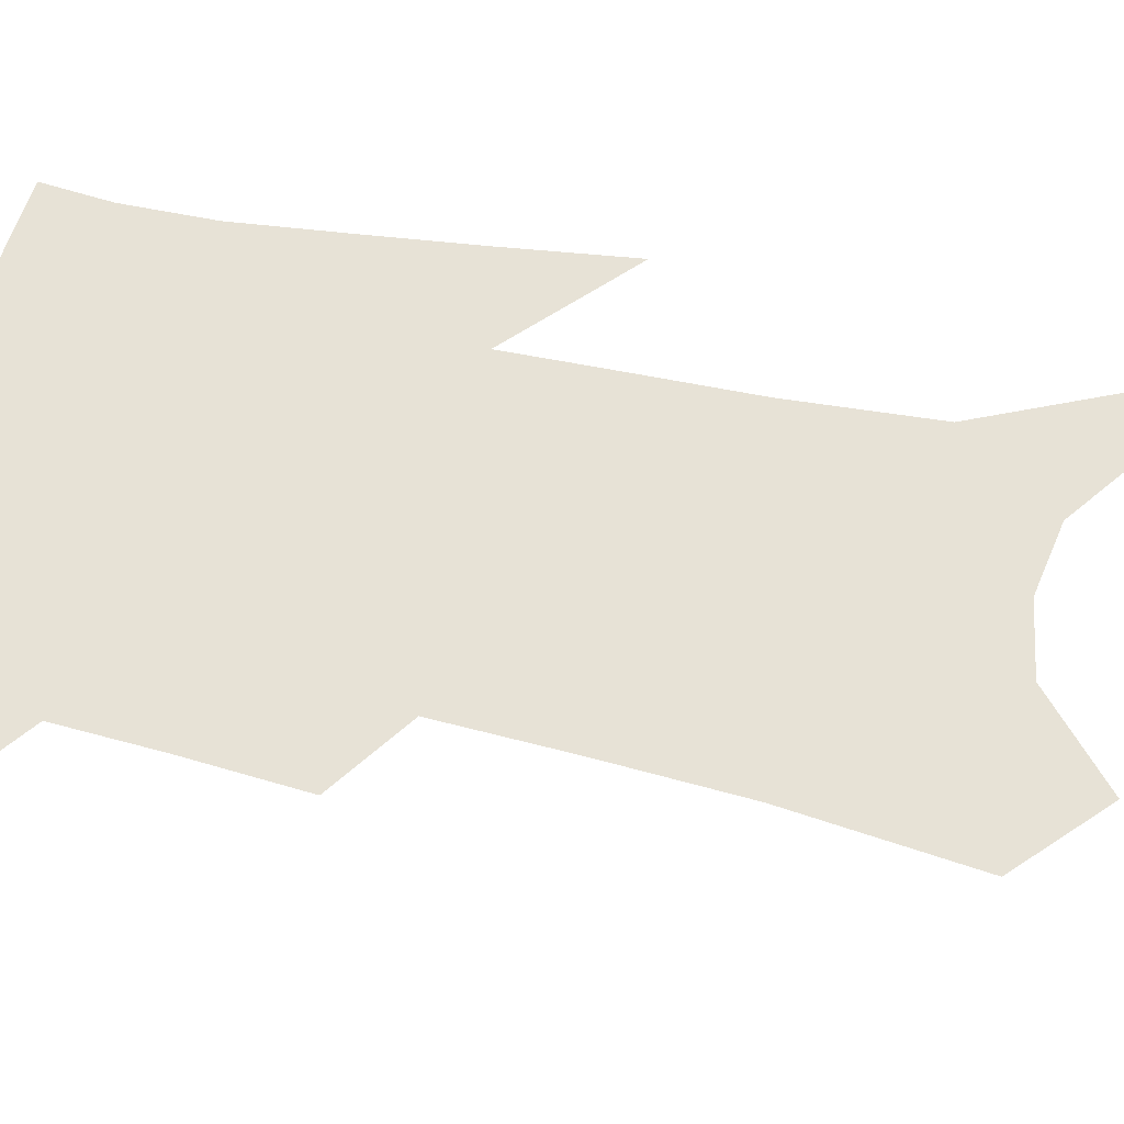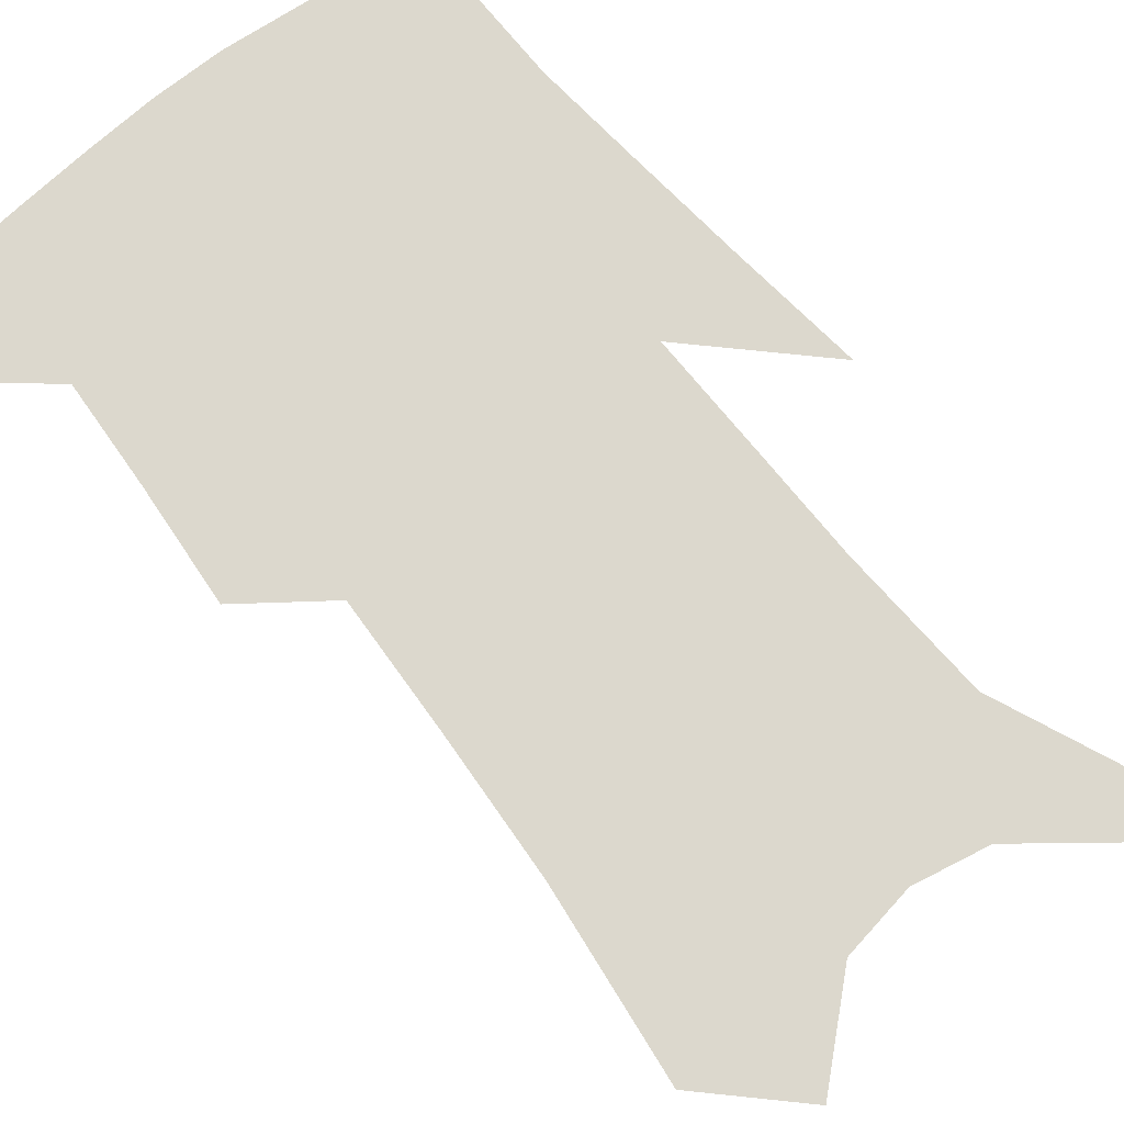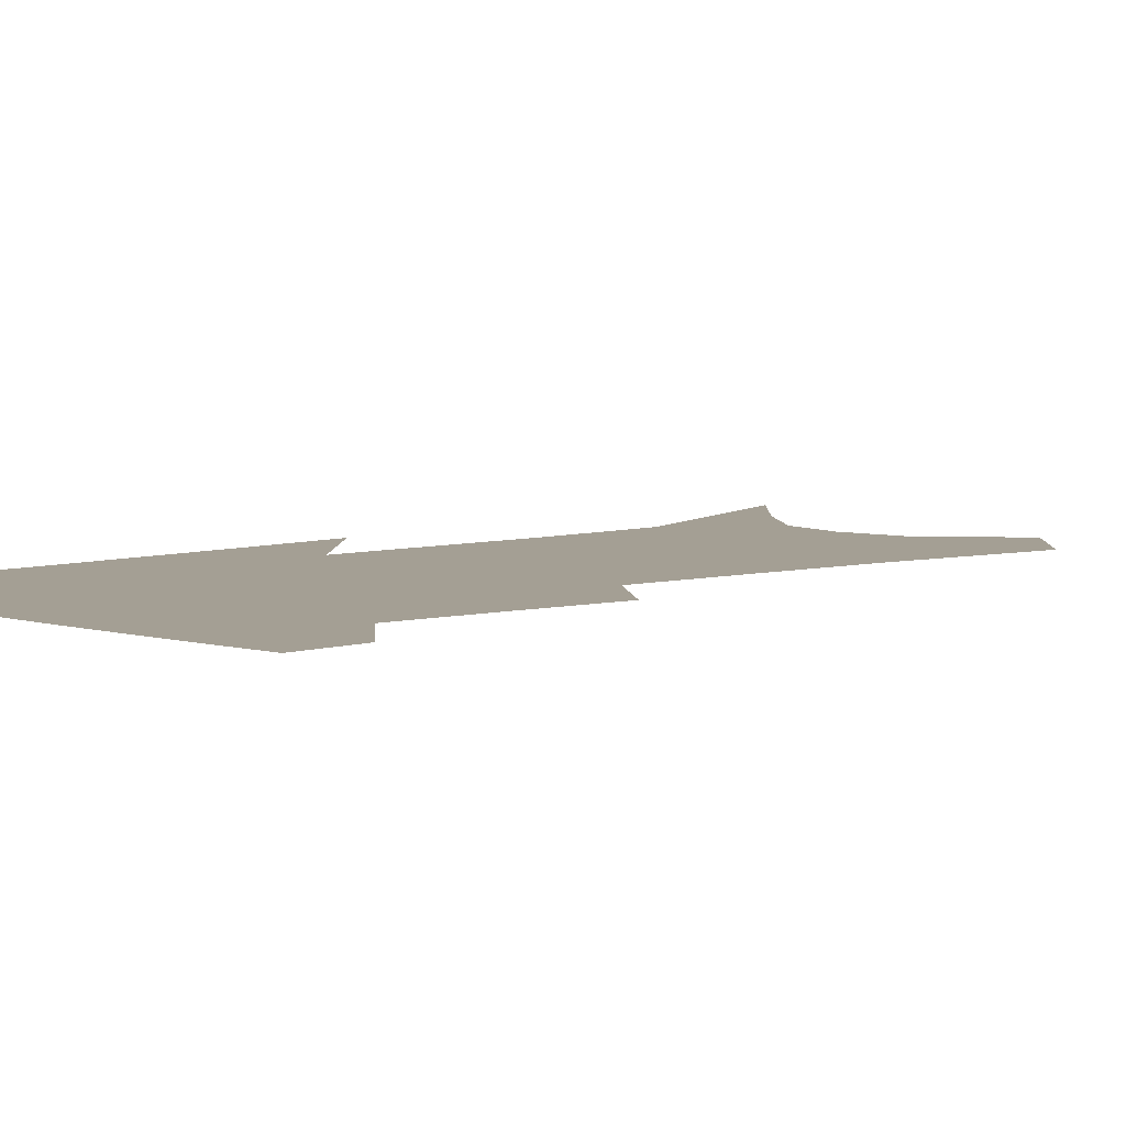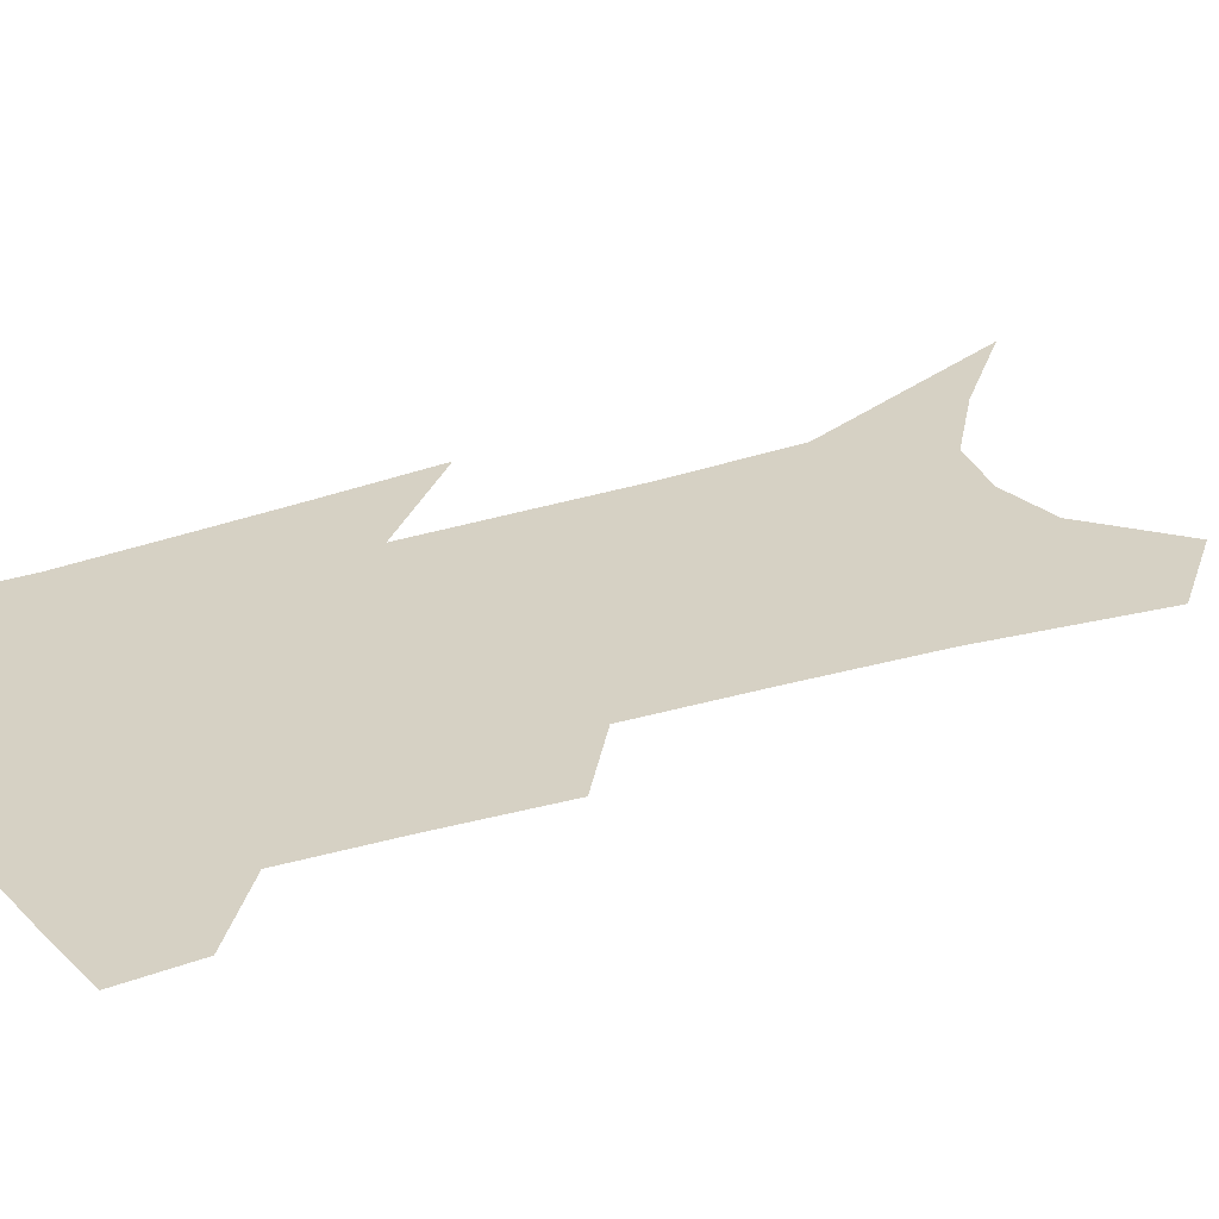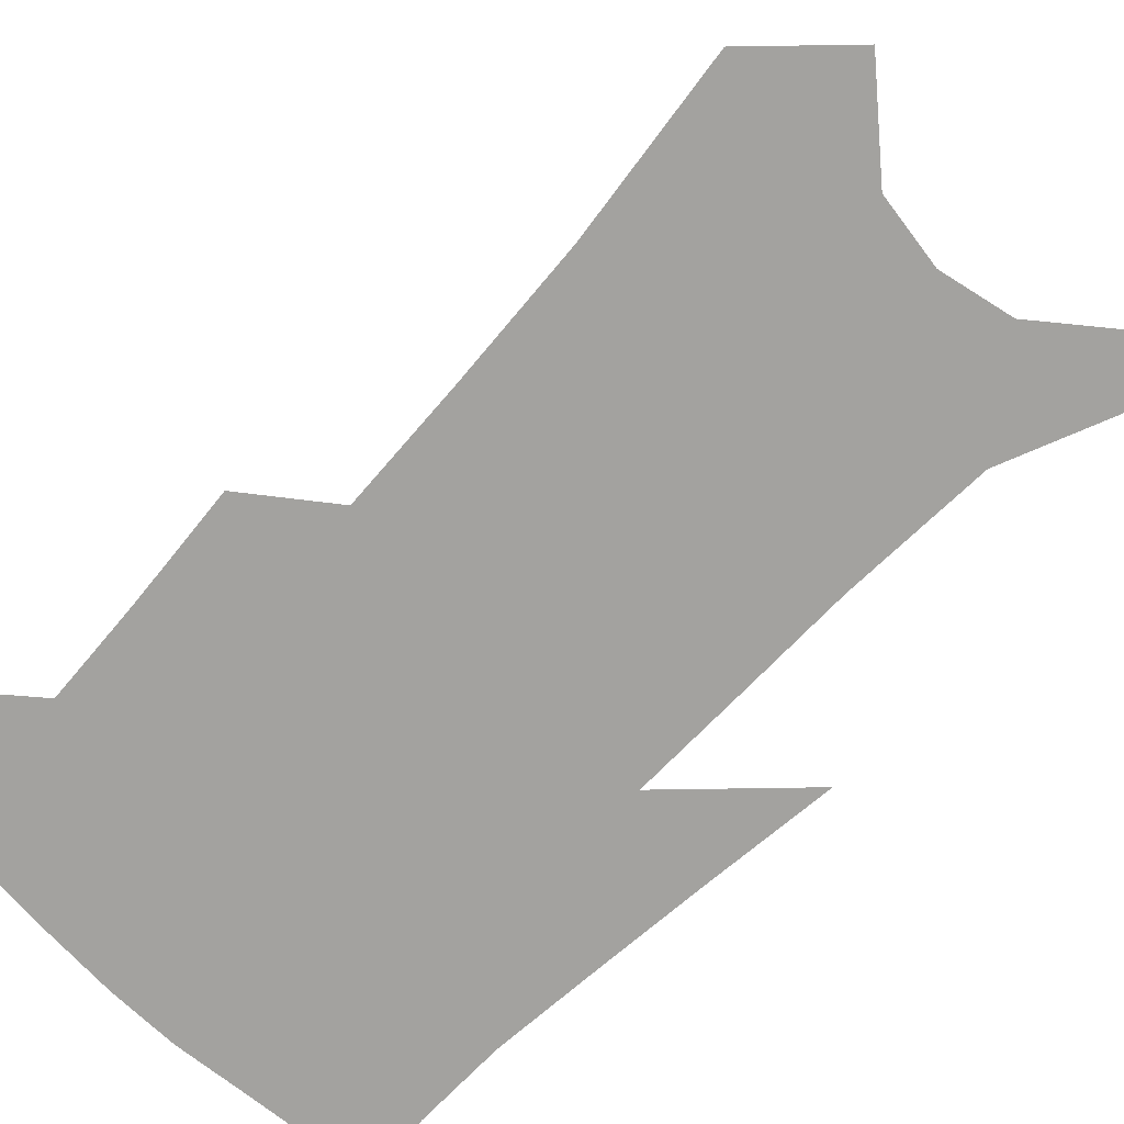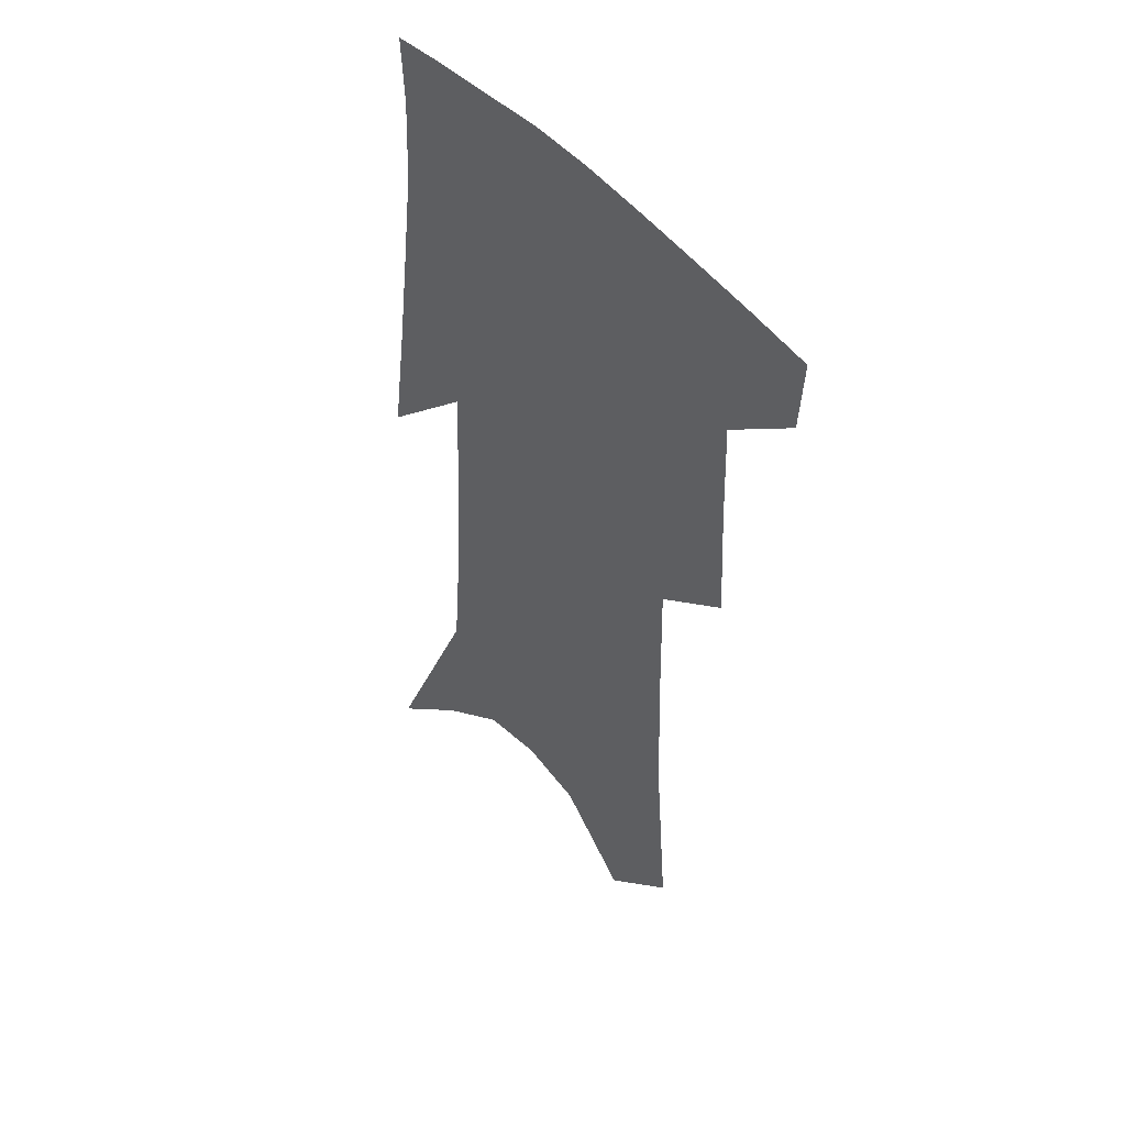
<metadata>
{"format":"obj","ext":"obj","renderer":"f3d","projection":"perspective","resolution":1024,"background":"white","views":[{"elev":63.5,"azim":-76.2,"up":"+Z"},{"elev":72.6,"azim":-36.5,"up":"+Z"},{"elev":5.6,"azim":-130.4,"up":"+Z"},{"elev":26.9,"azim":-116.1,"up":"+Z"},{"elev":-72.6,"azim":-41.6,"up":"+Z"},{"elev":46.5,"azim":-129.1,"up":"+Y"}]}
</metadata>
<code>
v 485.4 381.2 0
v 483.6 404.4 0
v 508.1 291.8 0
v 509.9 329.3 0
v 510.8 362 0
v 508.8 385.7 0
v 505.7 407.8 0
v 526.6 130.2 0
v 531.7 188.5 0
v 533 233.1 0
v 533.6 274.2 0
v 533.1 308.5 0
v 533.7 340.9 0
v 532.8 366.3 0
v 530.6 388.5 0
v 527.9 410.7 0
v 552.6 106.3 0
v 556.5 169.6 0
v 555.7 208.8 0
v 556.5 253 0
v 555.3 285.4 0
v 555.6 319.6 0
v 555.4 346.9 0
v 554.8 370.3 0
v 552.7 391.4 0
v 550.1 413.4 0
v 578.2 130.9 0
v 578.3 181.2 0
v 577.4 221.1 0
v 576.5 257.2 0
v 575.5 289.5 0
v 575.6 323.1 0
v 575.5 348.9 0
v 575.6 372.4 0
v 574.8 393.2 0
v 572.2 415.5 0
v 600.7 135.4 0
v 599.1 182.5 0
v 597.7 221.8 0
v 596.5 261.6 0
v 595.7 296.2 0
v 595.2 325 0
v 595.4 350.8 0
v 595.8 373.7 0
v 596 394.1 0
v 594.3 416.3 0
v 623.4 131.7 0
v 621.4 173.1 0
v 617.7 223.2 0
v 616.8 257.5 0
v 616.5 289 0
v 615.3 320.5 0
v 614.4 351.2 0
v 615.6 372.9 0
v 616.6 394.2 0
v 617.6 414.9 0
v 650.1 112.3 0
v 644.6 163.3 0
v 640.5 209.9 0
v 639 246 0
v 637.3 282.7 0
v 635.7 315.7 0
v 634.8 344.8 0
v 635.8 369.5 0
v 636.7 393.4 0
v 638.6 413.8 0
v 681 84.73 0
v 673.5 249.7 0
v 667.5 290.3 0
v 662.6 326.7 0
v 658.1 361.4 0
v 656.9 390 0
v 658.4 412 0
v 691 451 0
f 5 6 1
f 1 6 2
f 6 7 2
f 11 12 3
f 3 12 4
f 12 13 4
f 4 13 5
f 13 14 5
f 5 14 6
f 14 15 6
f 6 15 7
f 15 16 7
f 17 18 8
f 8 18 9
f 18 19 9
f 9 19 10
f 19 20 10
f 10 20 11
f 20 21 11
f 11 21 12
f 21 22 12
f 12 22 13
f 22 23 13
f 13 23 14
f 23 24 14
f 14 24 15
f 24 25 15
f 15 25 16
f 25 26 16
f 17 27 18
f 27 28 18
f 18 28 19
f 28 29 19
f 19 29 20
f 29 30 20
f 20 30 21
f 30 31 21
f 21 31 22
f 31 32 22
f 22 32 23
f 32 33 23
f 23 33 24
f 33 34 24
f 24 34 25
f 34 35 25
f 25 35 26
f 35 36 26
f 27 37 28
f 37 38 28
f 28 38 29
f 38 39 29
f 29 39 30
f 39 40 30
f 30 40 31
f 40 41 31
f 31 41 32
f 41 42 32
f 32 42 33
f 42 43 33
f 33 43 34
f 43 44 34
f 34 44 35
f 44 45 35
f 35 45 36
f 45 46 36
f 37 47 38
f 47 48 38
f 38 48 39
f 48 49 39
f 39 49 40
f 49 50 40
f 40 50 41
f 50 51 41
f 41 51 42
f 51 52 42
f 42 52 43
f 52 53 43
f 43 53 44
f 53 54 44
f 44 54 45
f 54 55 45
f 45 55 46
f 55 56 46
f 47 57 48
f 57 58 48
f 48 58 49
f 58 59 49
f 49 59 50
f 59 60 50
f 50 60 51
f 60 61 51
f 51 61 52
f 61 62 52
f 52 62 53
f 62 63 53
f 53 63 54
f 63 64 54
f 54 64 55
f 64 65 55
f 55 65 56
f 65 66 56
f 57 67 58
f 61 68 62
f 68 69 62
f 62 69 63
f 69 70 63
f 63 70 64
f 70 71 64
f 64 71 65
f 71 72 65
f 65 72 66
f 72 73 66

</code>
